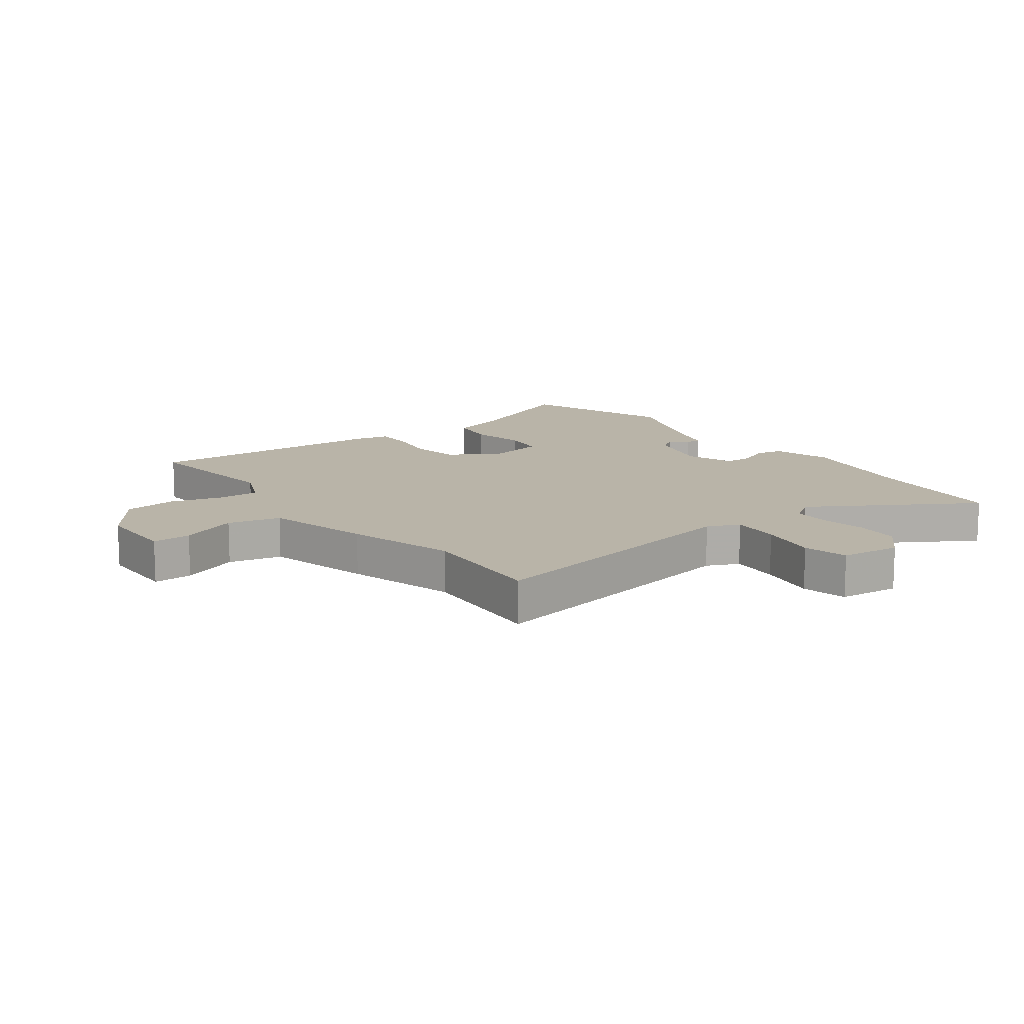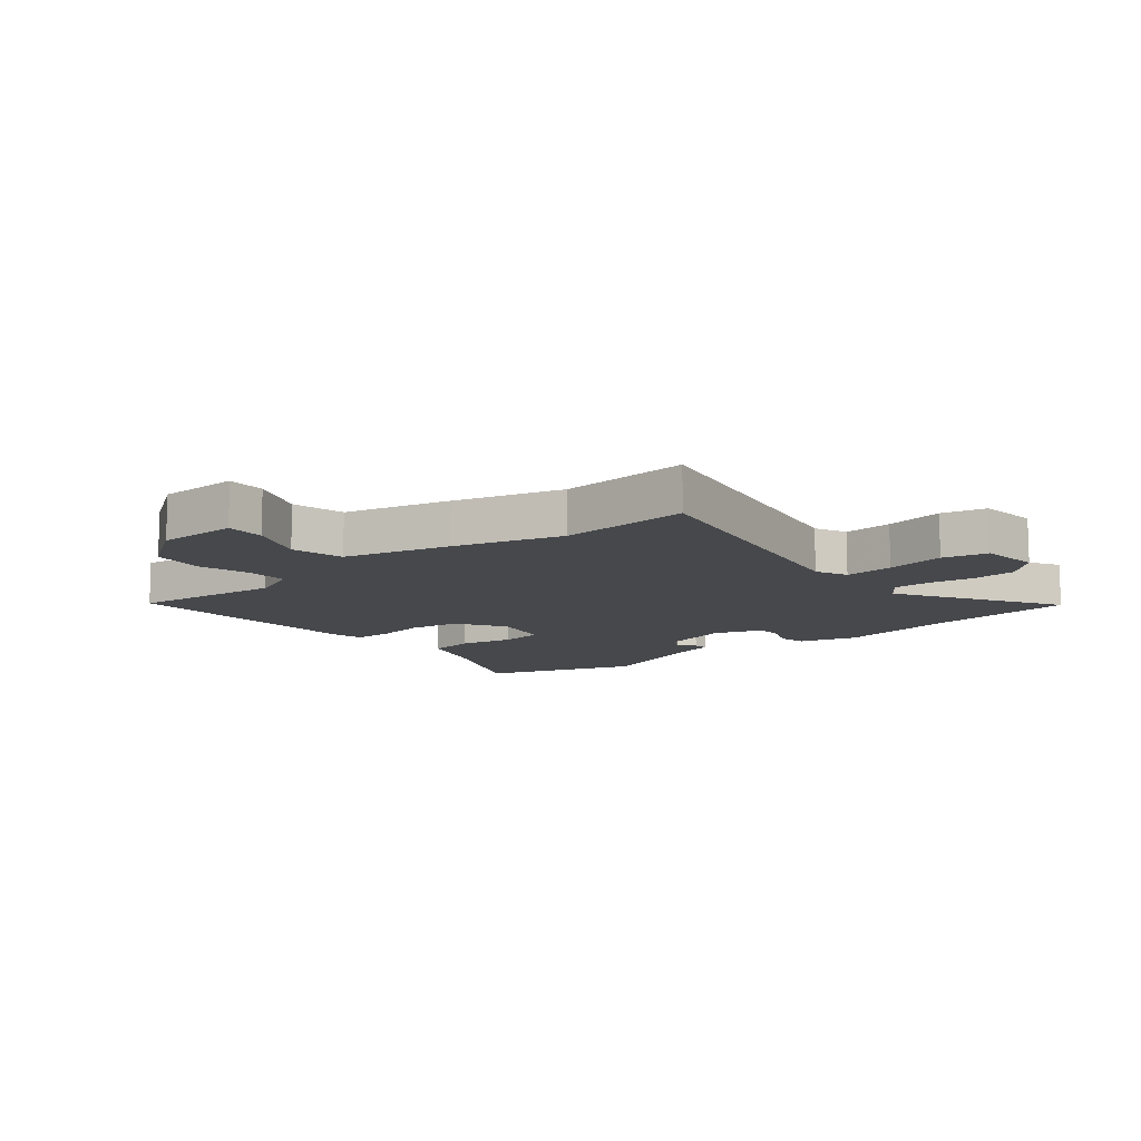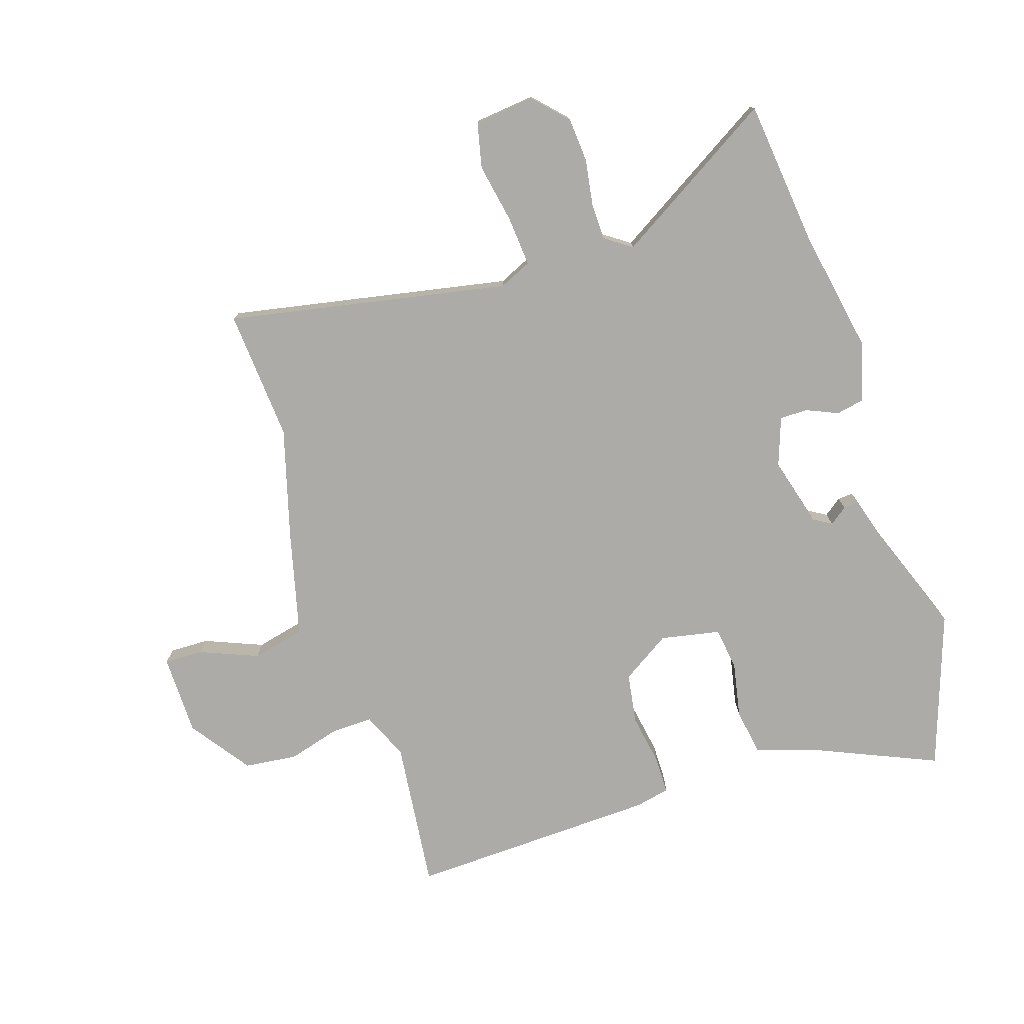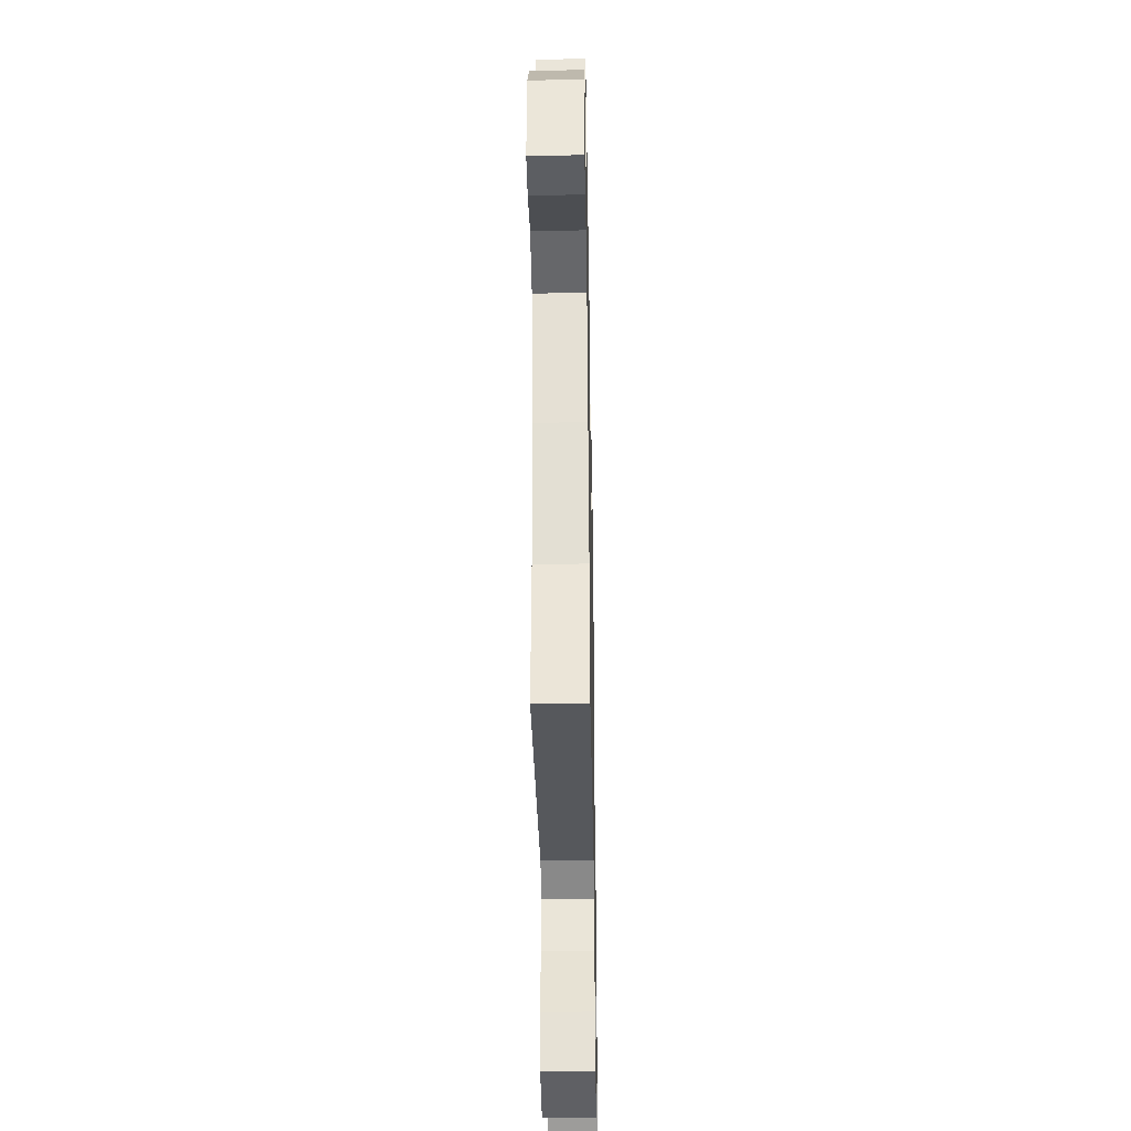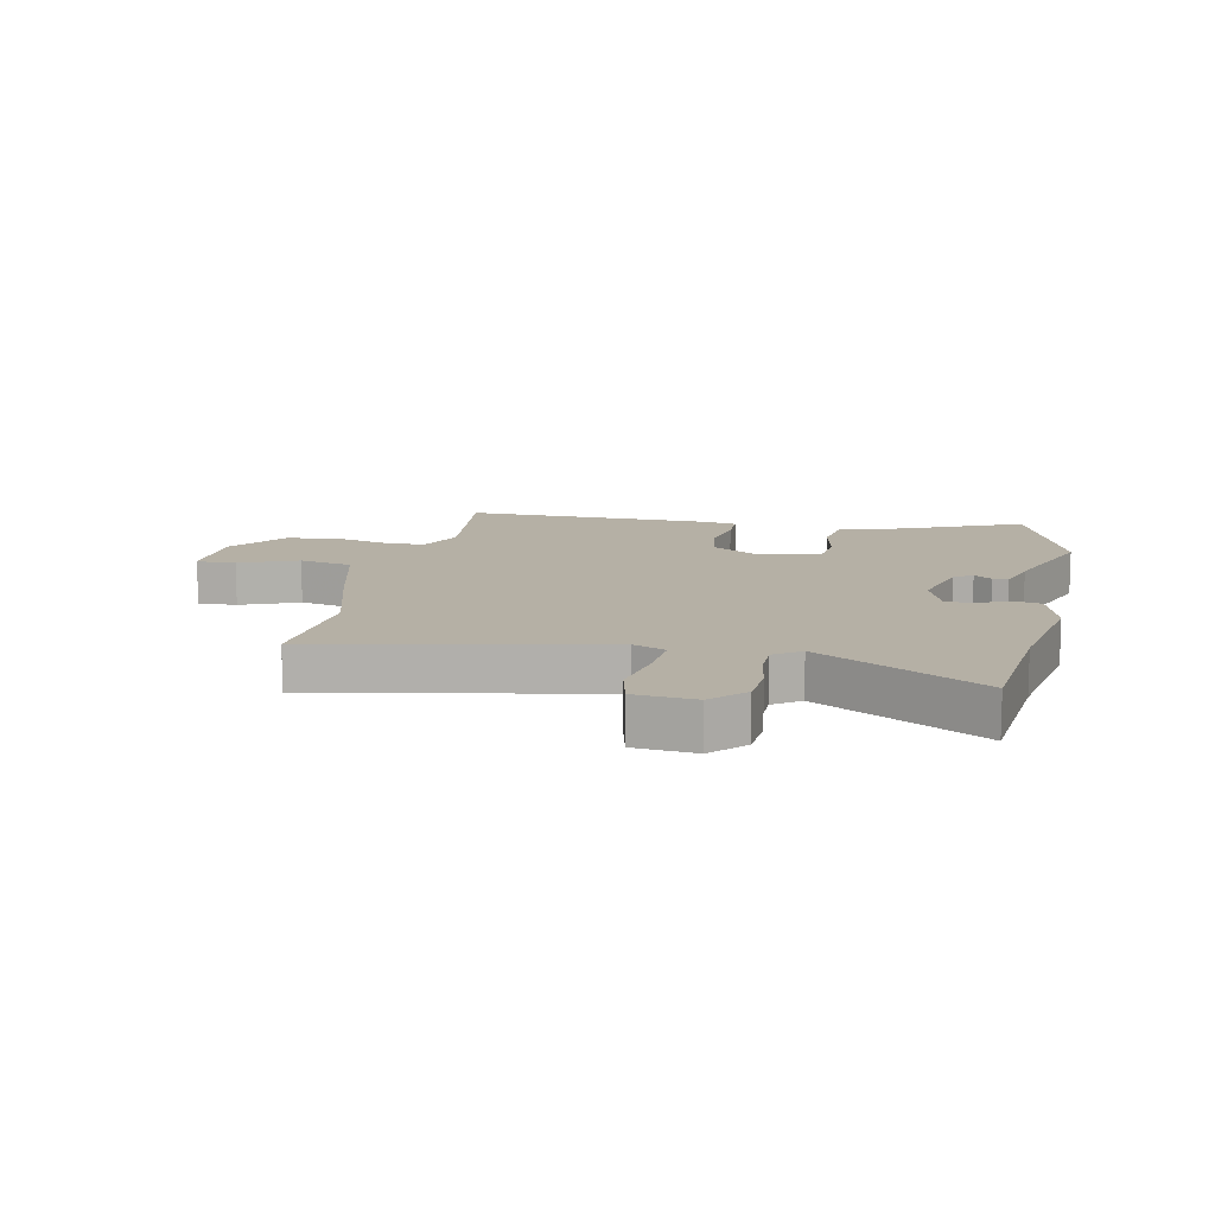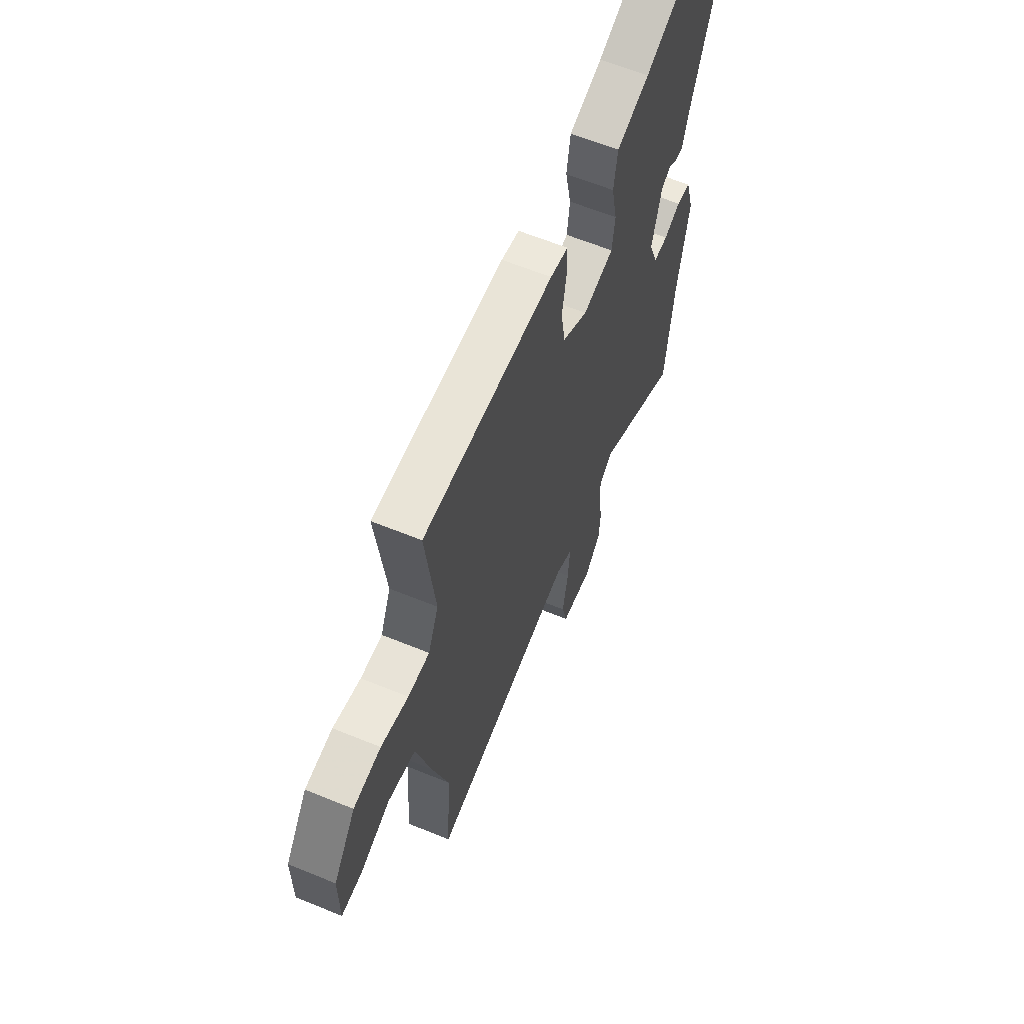
<metadata>
{"format":"obj","ext":"obj","renderer":"f3d","projection":"perspective","resolution":1024,"background":"white","views":[{"elev":13.2,"azim":143.8,"up":"+Y"},{"elev":-11.1,"azim":129.9,"up":"+Y"},{"elev":-76.5,"azim":-161.5,"up":"+Y"},{"elev":-39.6,"azim":91.0,"up":"+Z"},{"elev":11.7,"azim":-168.2,"up":"+Y"},{"elev":62.7,"azim":112.5,"up":"+Z"}]}
</metadata>
<code>
v -0.549 0.07 0.362
v -0.456 0.07 0.624
v -0.253 0.07 0.534
v -0.146 0.07 0.499
v -0.134 0.07 0.419
v -0.153 0.07 0.326
v -0.144 0.07 0.253
v -0.043 0.07 0.232
v 0.04 0.07 0.284
v 0.054 0.07 0.369
v 0.04 0.07 0.457
v 0.041 0.07 0.52
v 0.099 0.07 0.532
v 0.523 0.07 0.543
v 0.492 0.07 0.289
v 0.526 0.07 0.209
v 0.596 0.07 0.21
v 0.685 0.07 0.234
v 0.774 0.07 0.223
v 0.846 0.07 0.12
v 0.846 0.07 -0.017
v 0.78 0.07 -0.015
v 0.682 0.07 0.026
v 0.592 0.07 0.006
v 0.545 0.07 -0.174
v 0.491 0.07 -0.358
v 0.505 0.07 -0.58
v 0.03 0.07 -0.483
v -0.025 0.07 -0.507
v -0.019 0.07 -0.591
v -0.001 0.07 -0.692
v -0.019 0.07 -0.768
v -0.122 0.07 -0.778
v -0.174 0.07 -0.722
v -0.179 0.07 -0.647
v -0.166 0.07 -0.57
v -0.166 0.07 -0.507
v -0.211 0.07 -0.475
v -0.486 0.07 -0.638
v -0.511 0.07 -0.391
v -0.548 0.07 -0.181
v -0.519 0.07 -0.081
v -0.472 0.07 -0.072
v -0.418 0.07 -0.096
v -0.371 0.07 -0.096
v -0.341 0.07 -0.014
v -0.372 0.07 0.103
v -0.403 0.07 0.122
v -0.433 0.07 0.1
v -0.459 0.07 0.098
v -0.481 0.07 0.175
v -0.549 0 0.362
v -0.456 0 0.624
v -0.253 0 0.534
v -0.146 0 0.499
v -0.134 0 0.419
v -0.153 0 0.326
v -0.144 0 0.253
v -0.043 0 0.232
v 0.04 0 0.284
v 0.054 0 0.369
v 0.04 0 0.457
v 0.041 0 0.52
v 0.099 0 0.532
v 0.523 0 0.543
v 0.492 0 0.289
v 0.526 0 0.209
v 0.596 0 0.21
v 0.685 0 0.234
v 0.774 0 0.223
v 0.846 0 0.12
v 0.846 0 -0.017
v 0.78 0 -0.015
v 0.682 0 0.026
v 0.592 0 0.006
v 0.545 0 -0.174
v 0.491 0 -0.358
v 0.505 0 -0.58
v 0.03 0 -0.483
v -0.025 0 -0.507
v -0.019 0 -0.591
v -0.001 0 -0.692
v -0.019 0 -0.768
v -0.122 0 -0.778
v -0.174 0 -0.722
v -0.179 0 -0.647
v -0.166 0 -0.57
v -0.166 0 -0.507
v -0.211 0 -0.475
v -0.486 0 -0.638
v -0.511 0 -0.391
v -0.548 0 -0.181
v -0.519 0 -0.081
v -0.472 0 -0.072
v -0.418 0 -0.096
v -0.371 0 -0.096
v -0.341 0 -0.014
v -0.372 0 0.103
v -0.403 0 0.122
v -0.433 0 0.1
v -0.459 0 0.098
v -0.481 0 0.175
f 48 49 50 51
f 1 2 3
f 51 1 3
f 48 51 3
f 47 48 3
f 4 5 6
f 3 4 6
f 47 3 6
f 46 47 6
f 45 46 6 7
f 42 43 44
f 41 42 44
f 40 41 44
f 40 44 45
f 39 40 45
f 38 39 45
f 45 7 8
f 38 45 8
f 37 38 8
f 34 35 36
f 33 34 36
f 32 33 36
f 31 32 36
f 30 31 36
f 29 30 36 37
f 37 8 9
f 29 37 9
f 28 29 9
f 28 9 10
f 27 28 10
f 26 27 10
f 11 12 13
f 10 11 13
f 26 10 13
f 25 26 13
f 24 25 13
f 21 22 23
f 20 21 23
f 19 20 23
f 18 19 23
f 17 18 23
f 16 17 23 24
f 15 16 24 13
f 13 14 15
f 102 101 100 99
f 54 53 52
f 54 52 102
f 54 102 99
f 54 99 98
f 57 56 55
f 57 55 54
f 57 54 98
f 57 98 97
f 58 57 97 96
f 95 94 93
f 95 93 92
f 95 92 91
f 96 95 91
f 96 91 90
f 96 90 89
f 59 58 96
f 59 96 89
f 59 89 88
f 87 86 85
f 87 85 84
f 87 84 83
f 87 83 82
f 87 82 81
f 88 87 81 80
f 60 59 88
f 60 88 80
f 60 80 79
f 61 60 79
f 61 79 78
f 61 78 77
f 64 63 62
f 64 62 61
f 64 61 77
f 64 77 76
f 64 76 75
f 74 73 72
f 74 72 71
f 74 71 70
f 74 70 69
f 74 69 68
f 75 74 68 67
f 64 75 67 66
f 66 65 64
f 1 52 53 2
f 2 53 54 3
f 3 54 55 4
f 4 55 56 5
f 5 56 57 6
f 6 57 58 7
f 7 58 59 8
f 8 59 60 9
f 9 60 61 10
f 10 61 62 11
f 11 62 63 12
f 12 63 64 13
f 13 64 65 14
f 14 65 66 15
f 15 66 67 16
f 16 67 68 17
f 17 68 69 18
f 18 69 70 19
f 19 70 71 20
f 20 71 72 21
f 21 72 73 22
f 22 73 74 23
f 23 74 75 24
f 24 75 76 25
f 25 76 77 26
f 26 77 78 27
f 27 78 79 28
f 28 79 80 29
f 29 80 81 30
f 30 81 82 31
f 31 82 83 32
f 32 83 84 33
f 33 84 85 34
f 34 85 86 35
f 35 86 87 36
f 36 87 88 37
f 37 88 89 38
f 38 89 90 39
f 39 90 91 40
f 40 91 92 41
f 41 92 93 42
f 42 93 94 43
f 43 94 95 44
f 44 95 96 45
f 45 96 97 46
f 46 97 98 47
f 47 98 99 48
f 48 99 100 49
f 49 100 101 50
f 50 101 102 51
f 51 102 52 1

</code>
